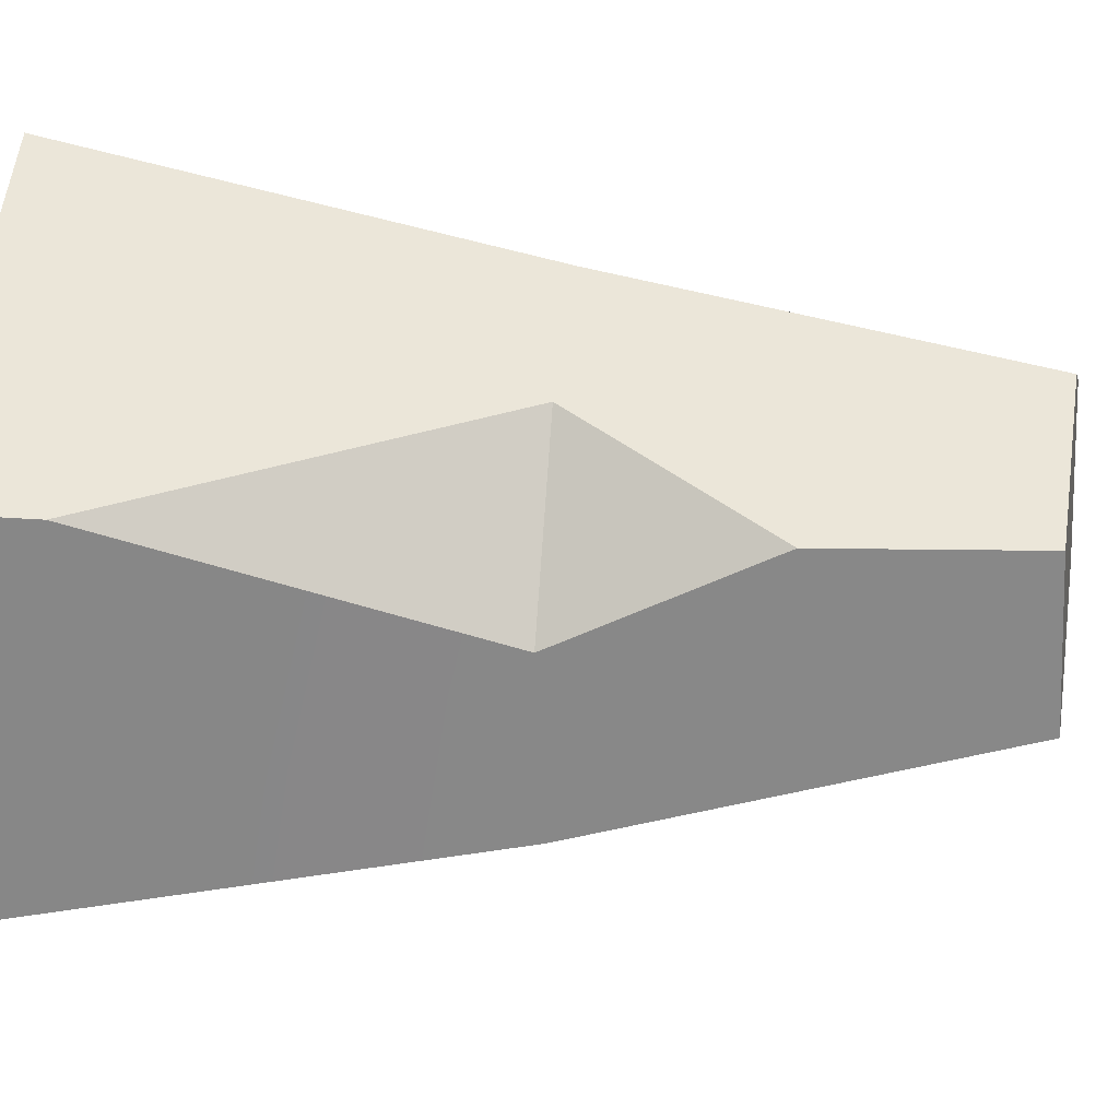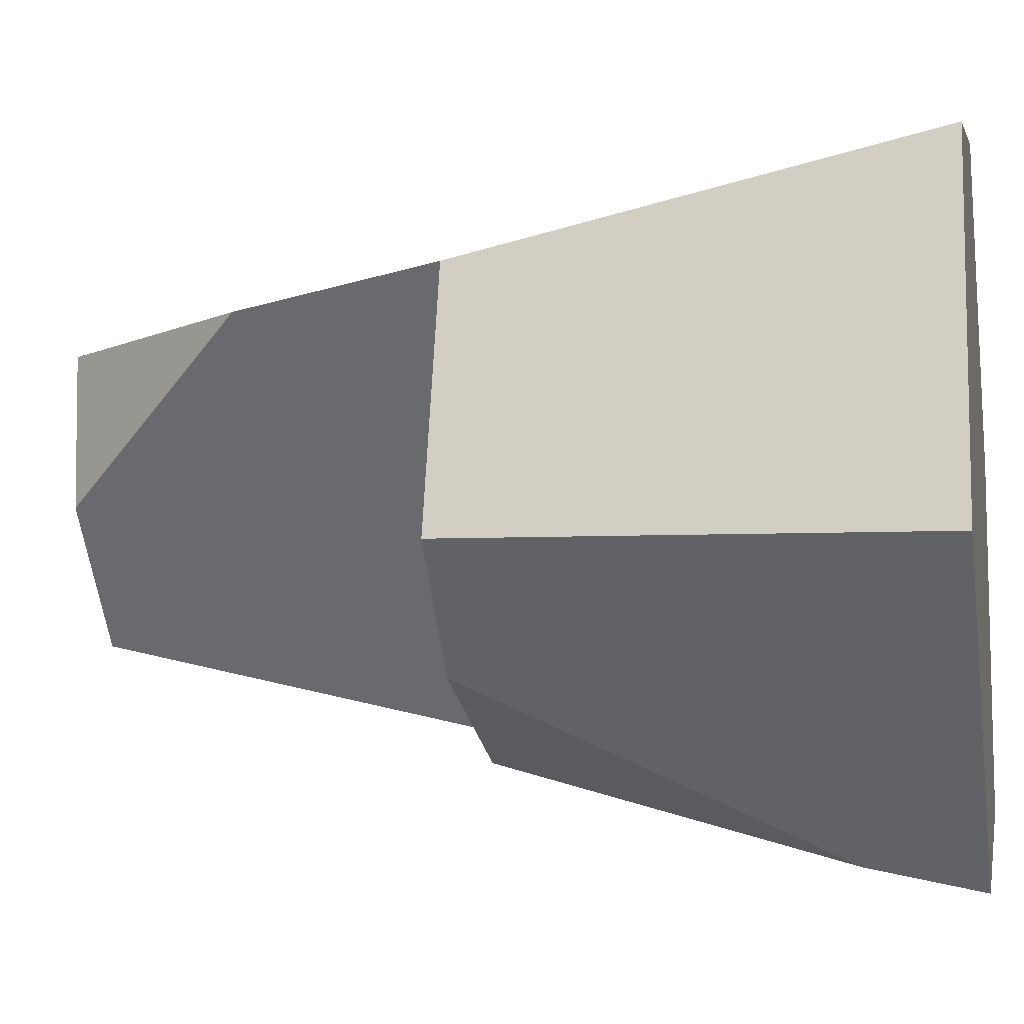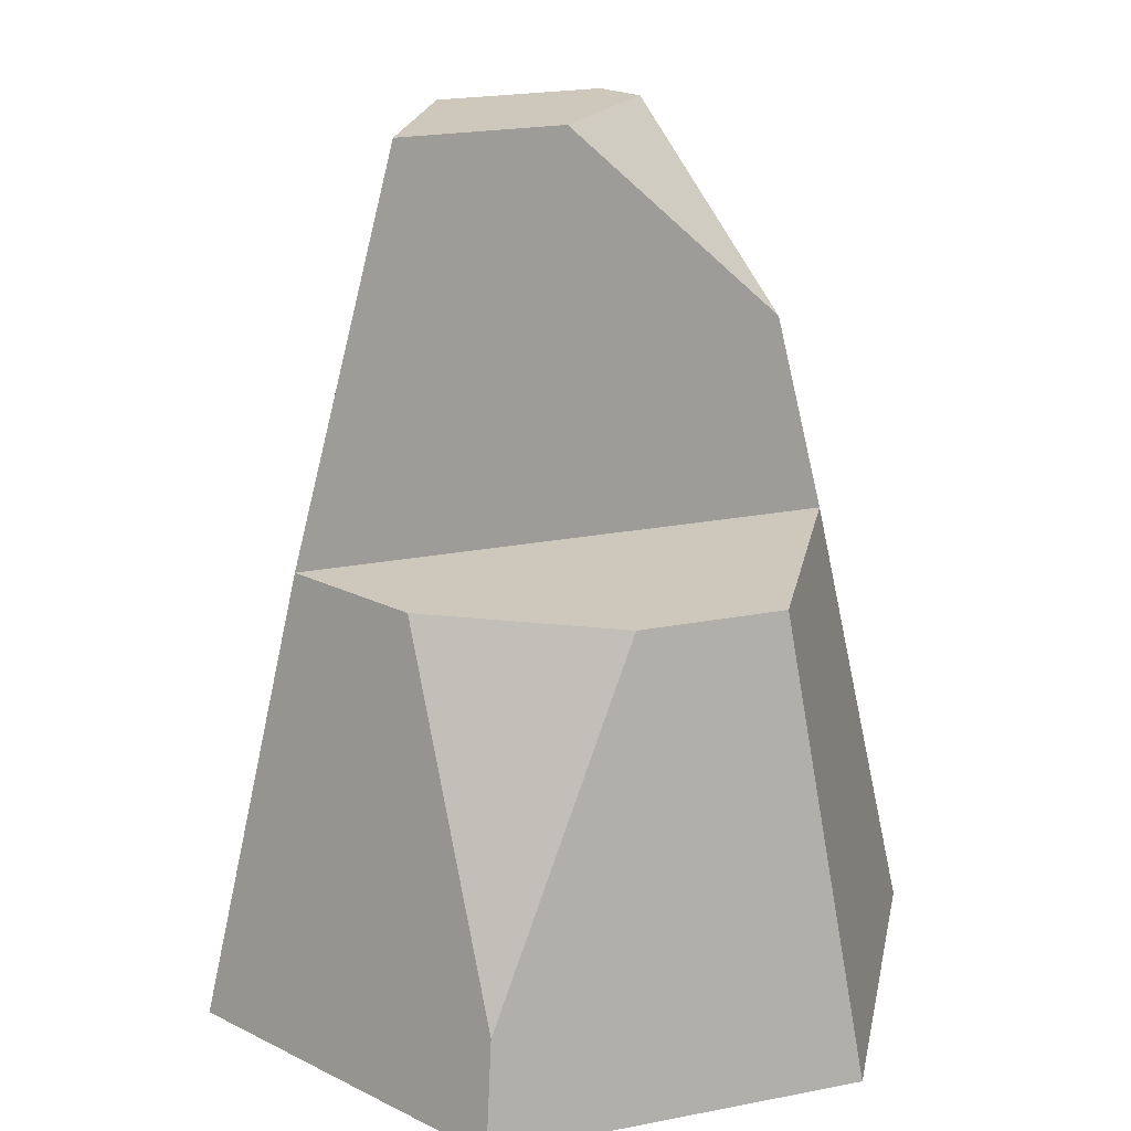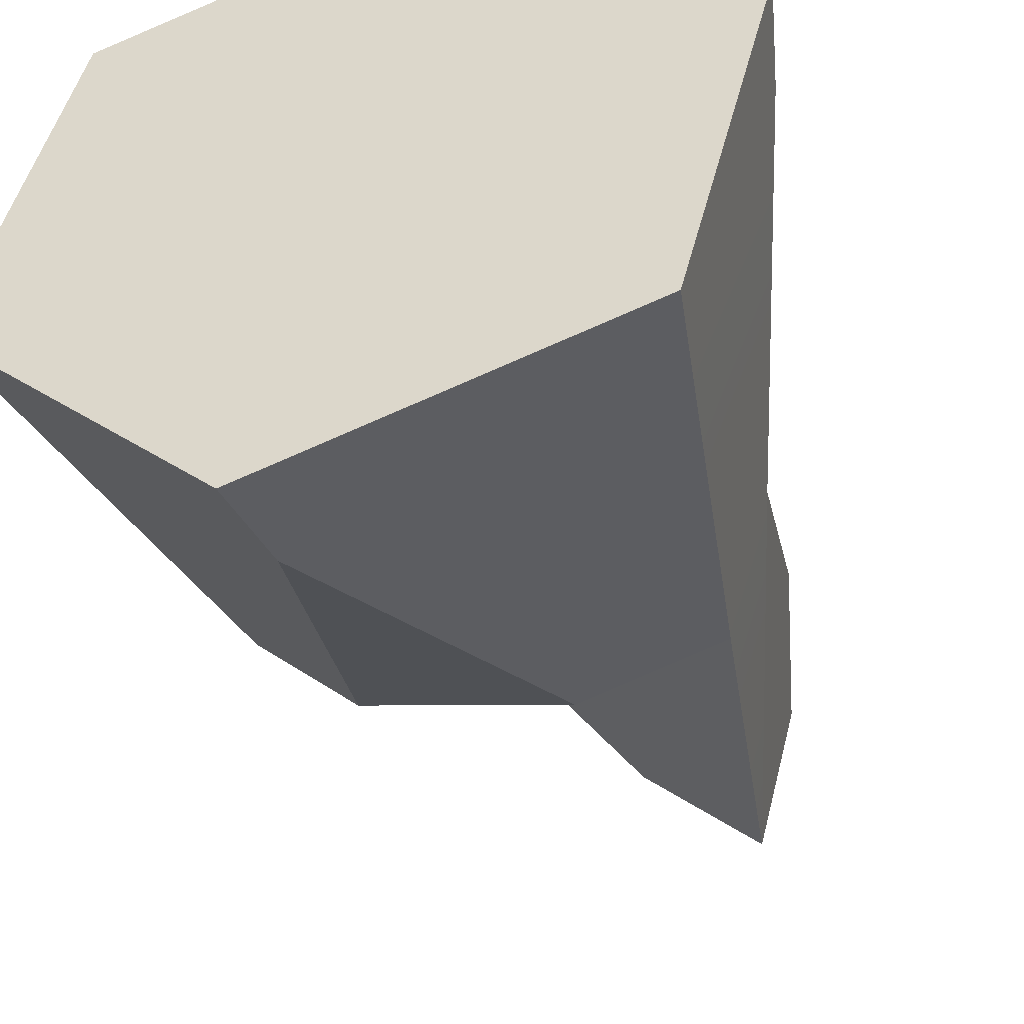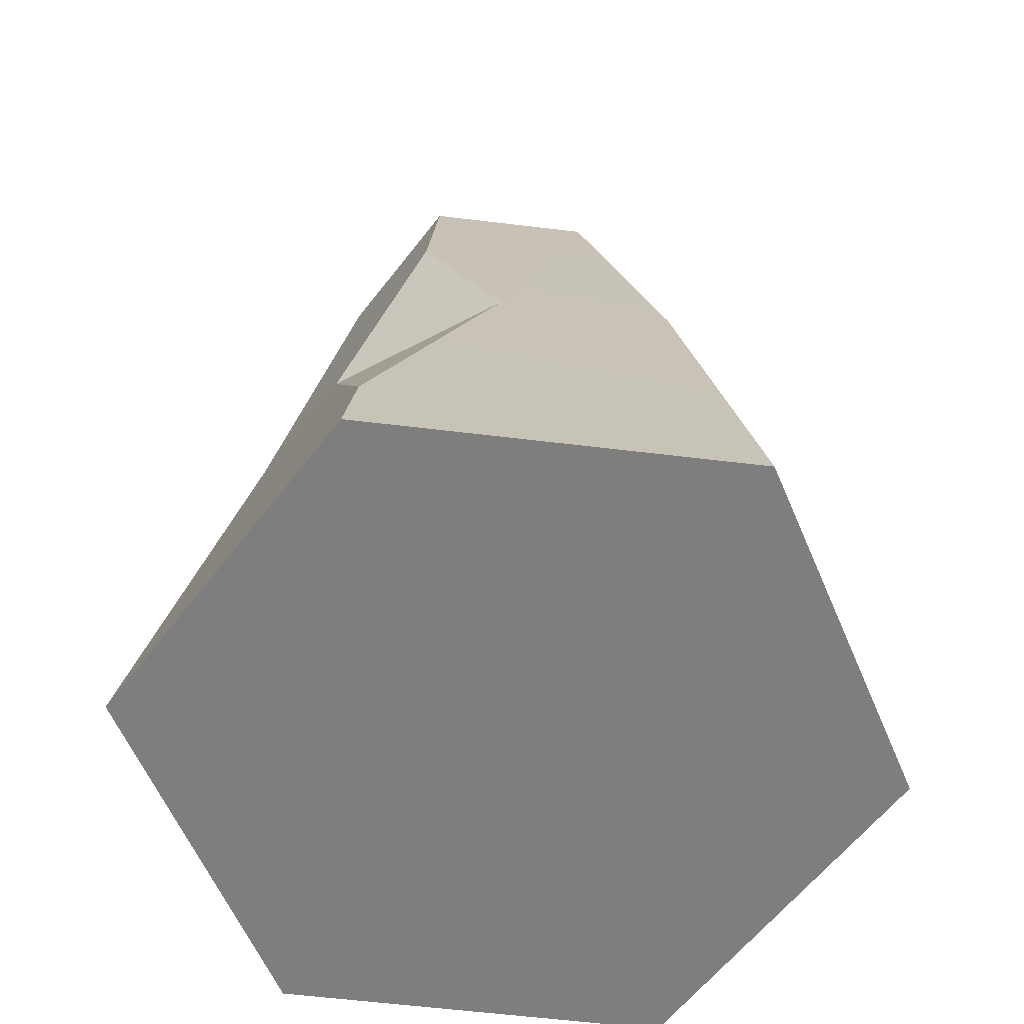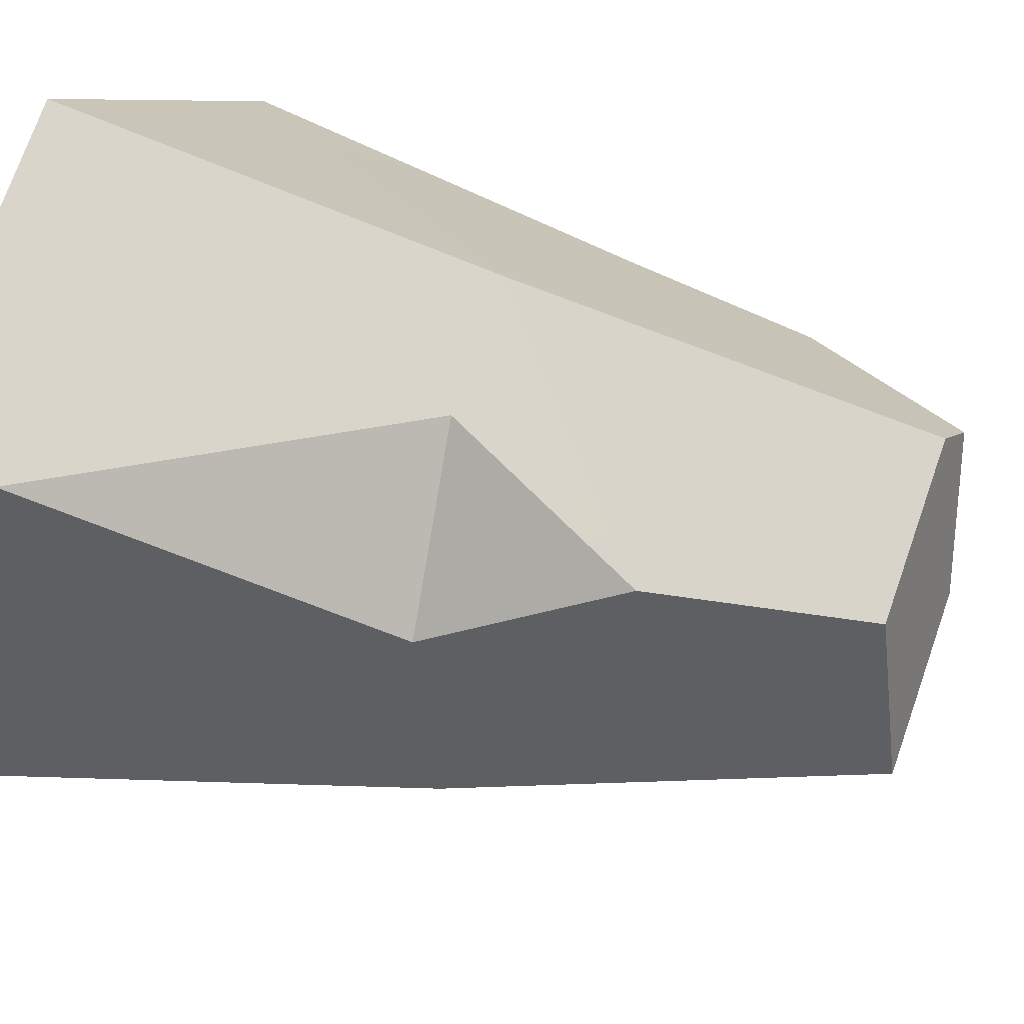
<metadata>
{"format":"obj","ext":"obj","renderer":"f3d","projection":"perspective","resolution":1024,"background":"white","views":[{"elev":13.1,"azim":101.4,"up":"+Z"},{"elev":-11.0,"azim":-79.2,"up":"+Z"},{"elev":21.9,"azim":-154.3,"up":"+Y"},{"elev":-45.4,"azim":17.5,"up":"+Z"},{"elev":-59.5,"azim":97.5,"up":"+Y"},{"elev":25.3,"azim":117.8,"up":"+Z"}]}
</metadata>
<code>
o rock_tall10
v -1.921 0 1.897
v 0.6822 1e-06 2.612
v 1.547 4.75 0.4925
v 1.219 6.2 0.47
v 2.443 0.7249 0.6714
v -0.6374 0.7752 -2.441
v 0.3537 3.3 -1.649
v -0.6822 -1e-06 -2.612
v -2.604 -0 -0.7154
v -1.092 4.75 1.182
v -1.383 3.3 1.366
v 1.704 3.3 -0.1397
v 1.183 3.3 1.198
v 0.3614 6.2 1.317
v 0.4912 3.3 1.881
v 1.921 -0 -1.897
v 2.604 0 0.7154
v 0.05688 6.2 0.1506
v 0.008033 6.2 1.22
v 0.9145 6.2 -0.6962
v -1.115 3.3 -1.265
v -1.875 3.3 -0.5151
v 1.383 3.3 -1.366
f 15 1 2
f 15 3 14
f 14 3 4
f 11 9 1
f 9 11 22
f 16 5 17
f 5 2 17
f 12 4 3
f 4 12 20
f 7 6 21
f 6 16 8
f 16 6 23
f 23 6 7
f 22 8 9
f 8 22 6
f 6 22 21
f 10 23 11
f 23 10 20
f 20 10 18
f 12 3 13
f 12 13 5
f 11 14 10
f 10 14 19
f 18 10 19
f 8 1 9
f 1 8 2
f 2 8 16
f 2 16 17
f 1 15 11
f 3 15 13
f 5 16 12
f 12 16 23
f 2 5 15
f 15 5 13
f 20 12 23
f 14 11 15
f 14 18 19
f 18 14 20
f 20 14 4
f 11 21 22
f 21 11 23
f 21 23 7

</code>
